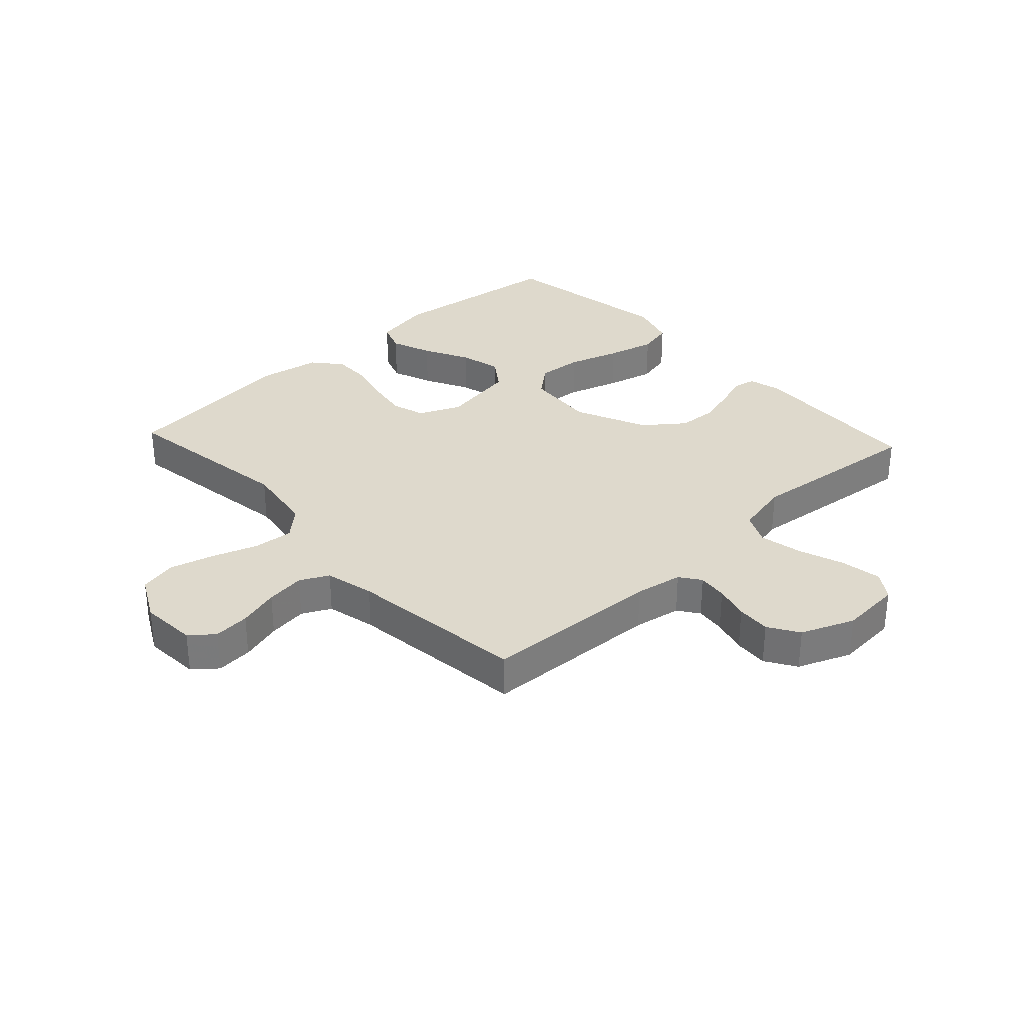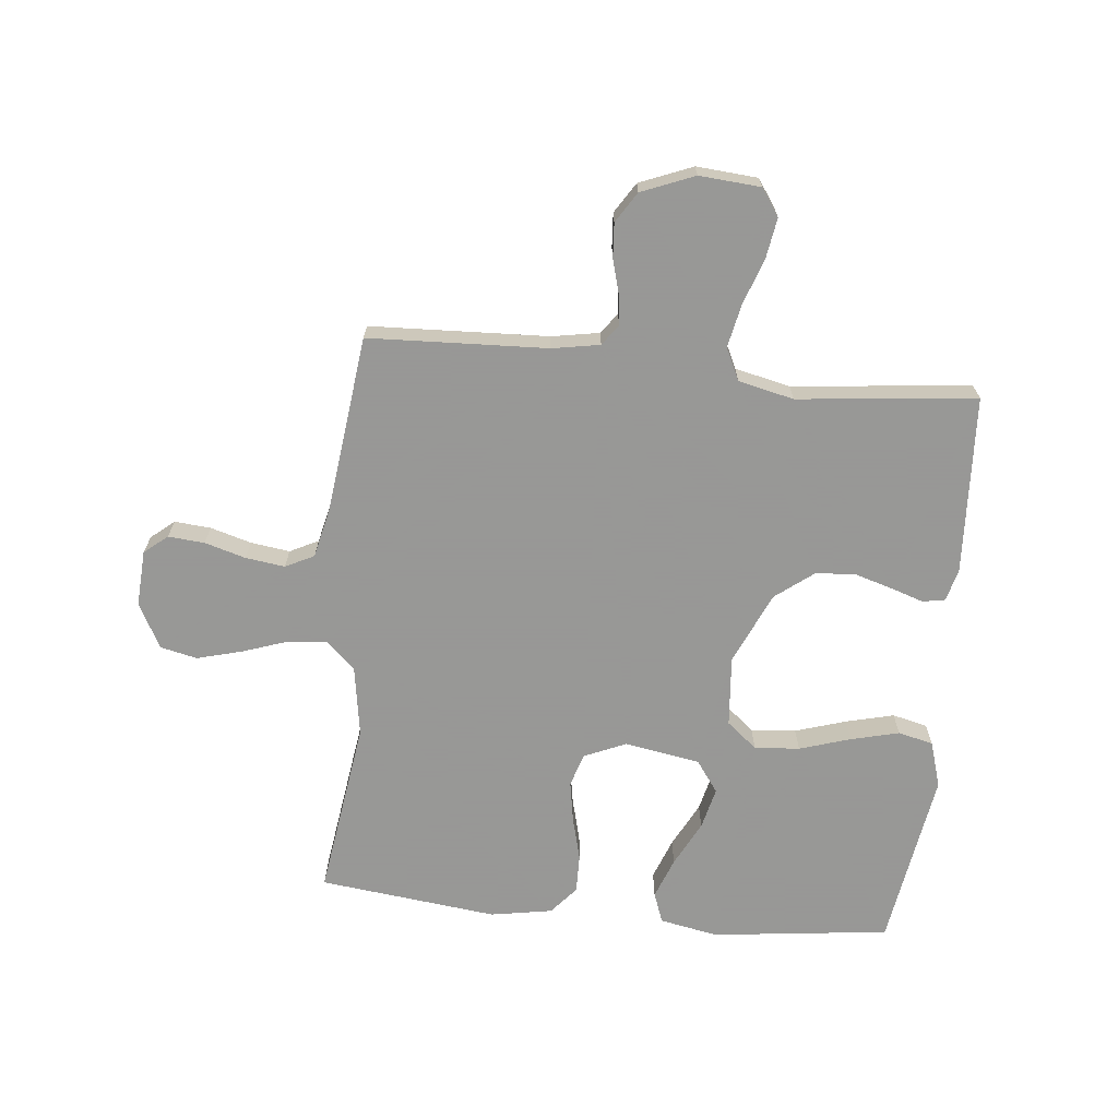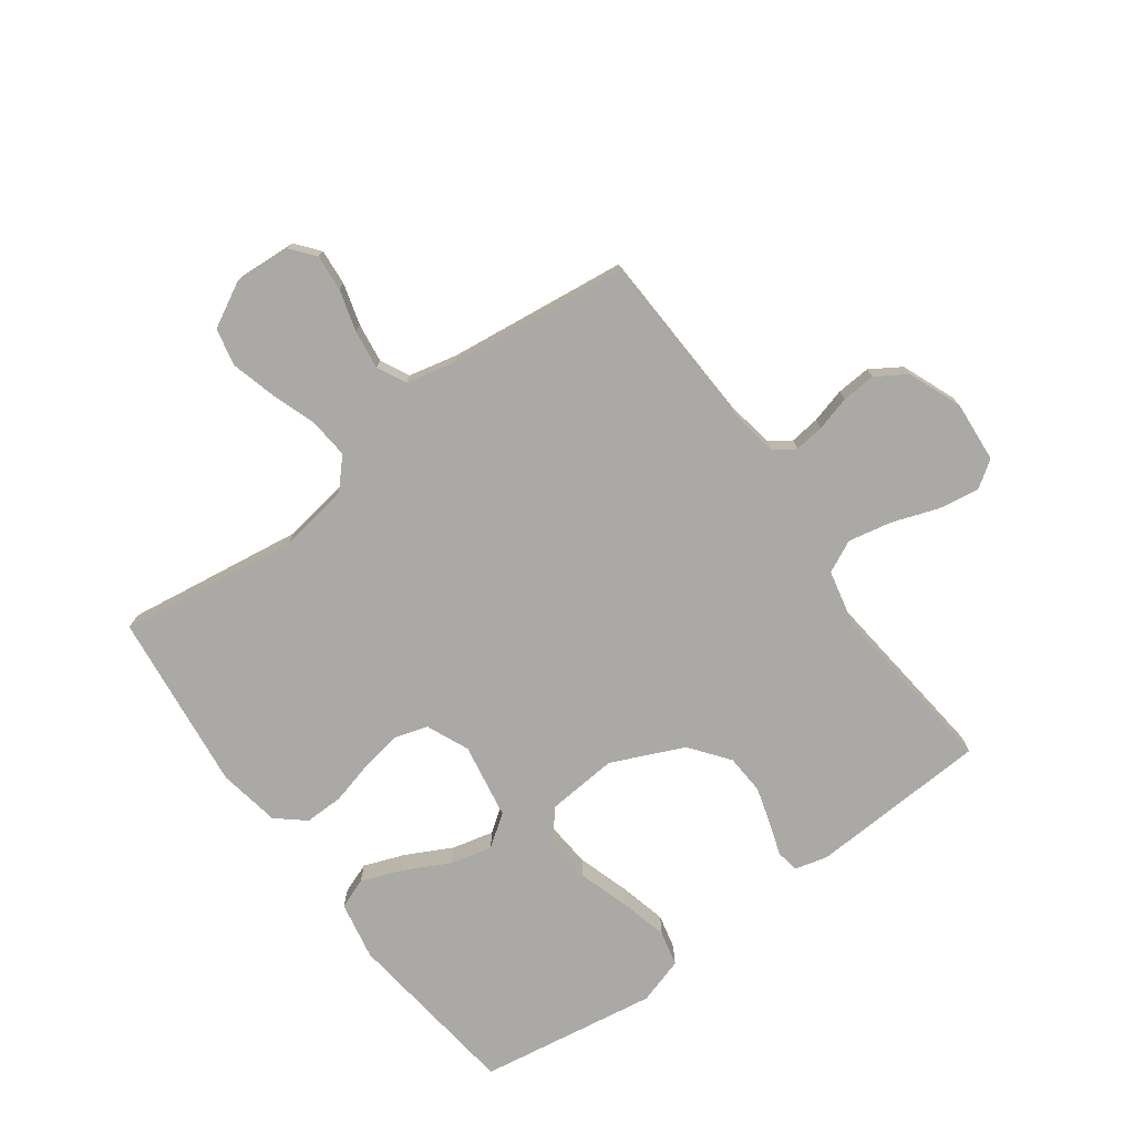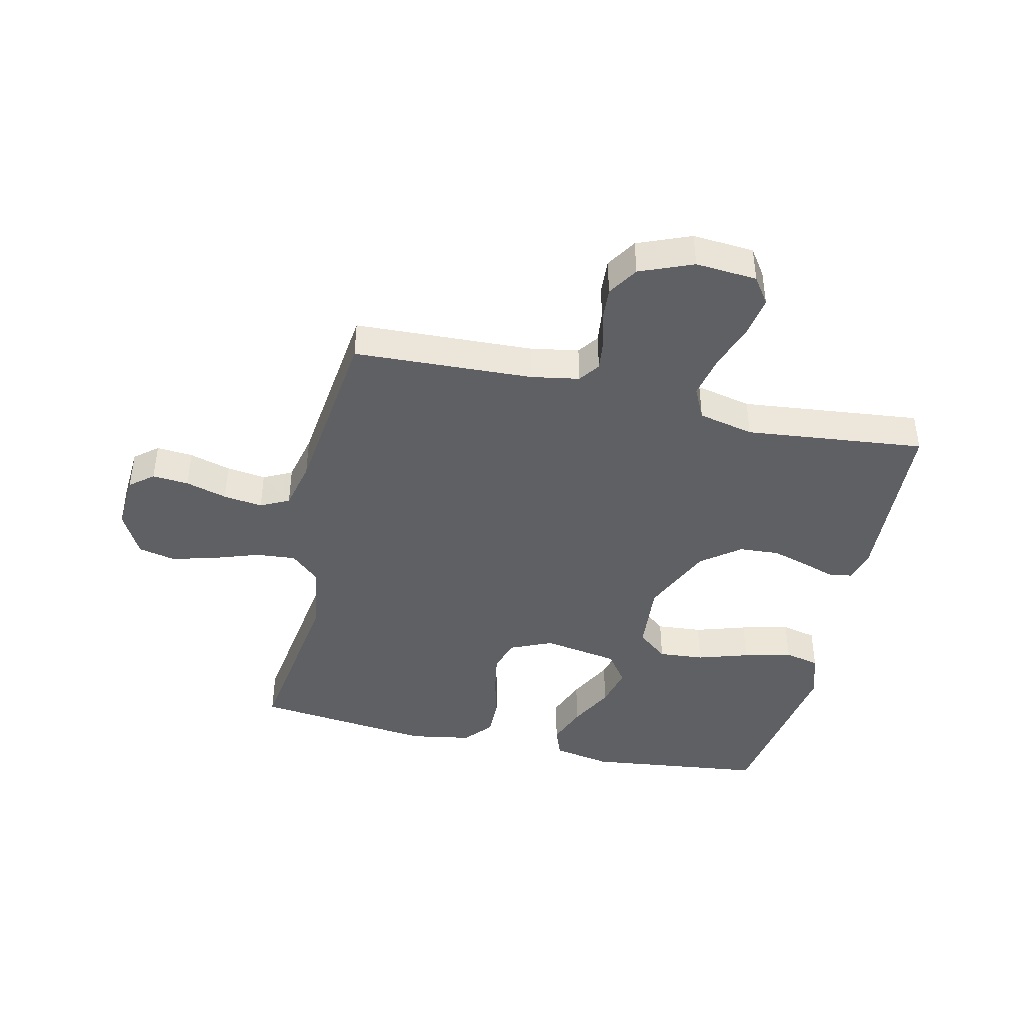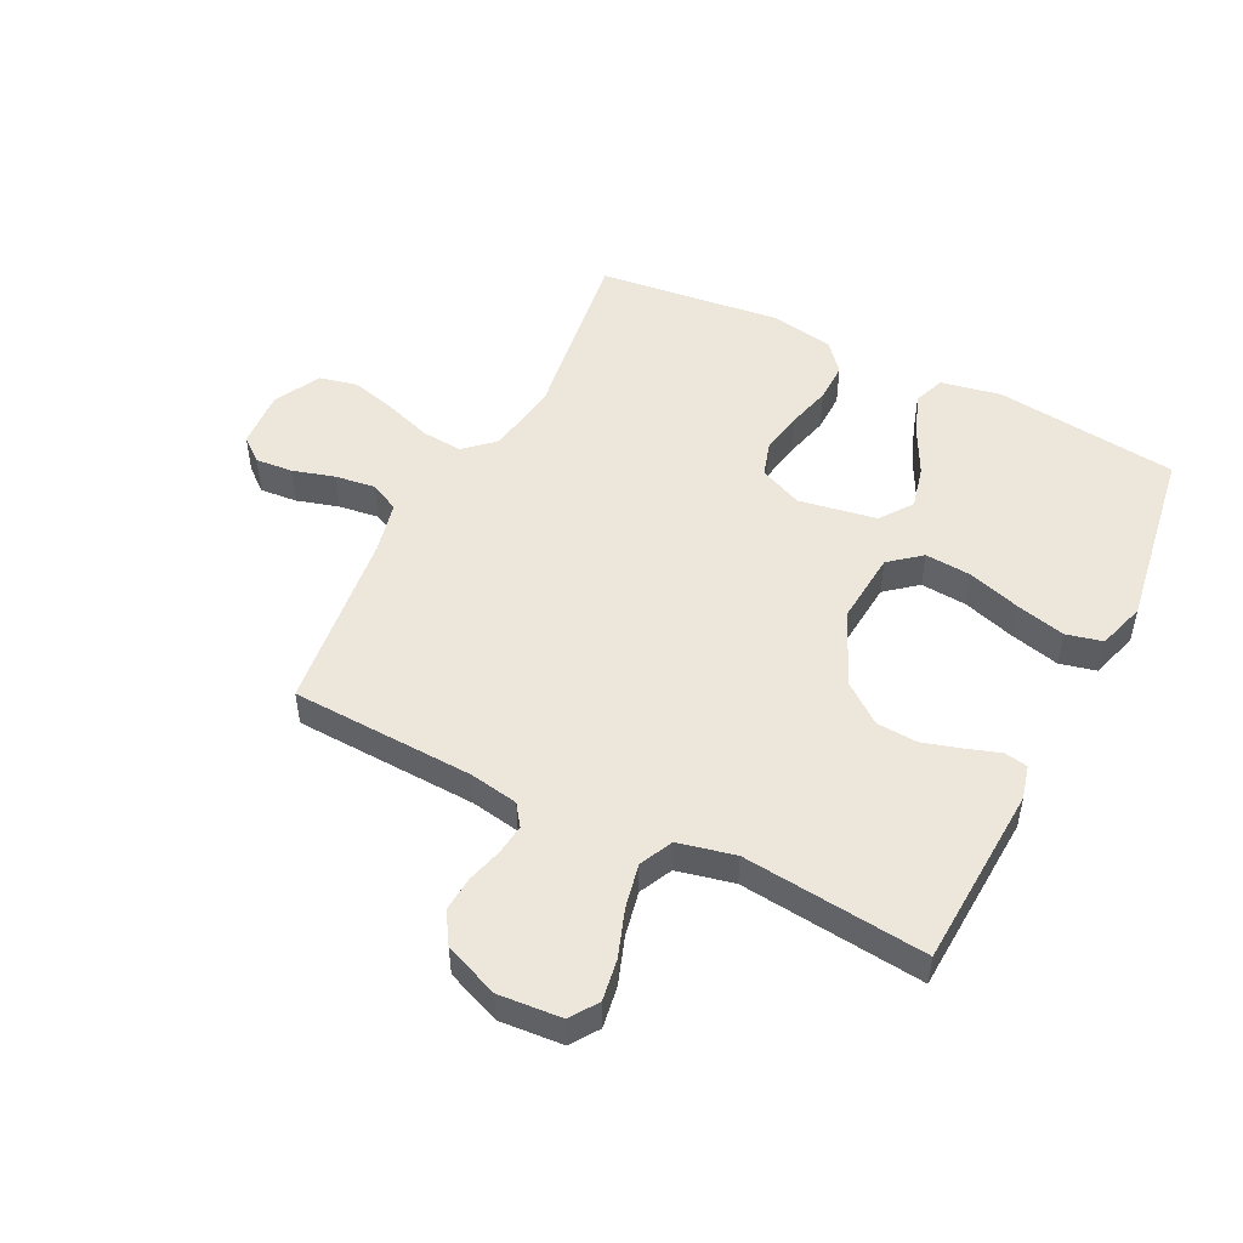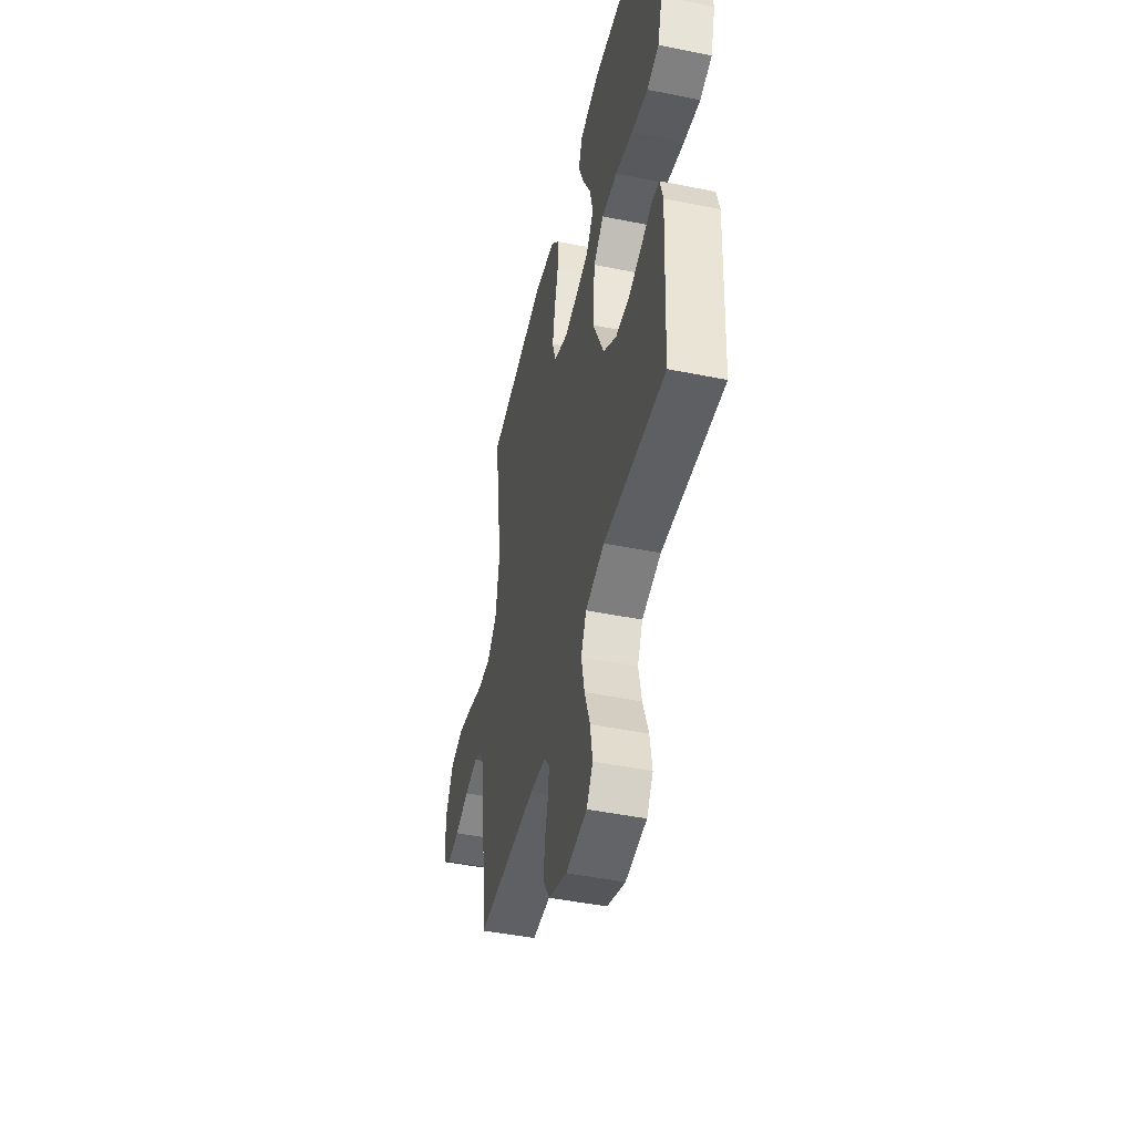
<metadata>
{"format":"obj","ext":"obj","renderer":"f3d","projection":"perspective","resolution":1024,"background":"white","views":[{"elev":32.2,"azim":137.2,"up":"+Y"},{"elev":-68.4,"azim":174.2,"up":"+Y"},{"elev":-75.3,"azim":126.2,"up":"+Y"},{"elev":-42.4,"azim":167.2,"up":"+Y"},{"elev":50.4,"azim":-153.4,"up":"+Y"},{"elev":-46.8,"azim":-102.9,"up":"+Z"}]}
</metadata>
<code>
v -0.5 0.07 0.5
v -0.2 0.07 0.536
v -0.102 0.07 0.517
v -0.083 0.07 0.466
v -0.109 0.07 0.397
v -0.148 0.07 0.321
v -0.165 0.07 0.251
v -0.127 0.07 0.198
v 0 0.07 0.176
v 0.071 0.07 0.207
v 0.088 0.07 0.263
v 0.076 0.07 0.332
v 0.057 0.07 0.405
v 0.056 0.07 0.47
v 0.096 0.07 0.517
v 0.2 0.07 0.535
v 0.5 0.07 0.5
v 0.457 0.07 0.2
v 0.476 0.07 0.081
v 0.524 0.07 0.037
v 0.591 0.07 0.043
v 0.667 0.07 0.069
v 0.742 0.07 0.089
v 0.804 0.07 0.075
v 0.844 0.07 0
v 0.838 0.07 -0.095
v 0.799 0.07 -0.127
v 0.738 0.07 -0.122
v 0.669 0.07 -0.102
v 0.603 0.07 -0.093
v 0.555 0.07 -0.117
v 0.536 0.07 -0.2
v 0.5 0.07 -0.5
v 0.2 0.07 -0.513
v 0.12 0.07 -0.527
v 0.095 0.07 -0.562
v 0.101 0.07 -0.612
v 0.117 0.07 -0.67
v 0.121 0.07 -0.727
v 0.089 0.07 -0.778
v 0 0.07 -0.814
v -0.103 0.07 -0.806
v -0.134 0.07 -0.761
v -0.123 0.07 -0.693
v -0.096 0.07 -0.616
v -0.081 0.07 -0.543
v -0.107 0.07 -0.489
v -0.2 0.07 -0.468
v -0.5 0.07 -0.5
v -0.516 0.07 -0.2
v -0.502 0.07 -0.145
v -0.464 0.07 -0.138
v -0.41 0.07 -0.156
v -0.346 0.07 -0.175
v -0.279 0.07 -0.171
v -0.214 0.07 -0.121
v -0.16 0.07 0
v -0.17 0.07 0.119
v -0.221 0.07 0.161
v -0.297 0.07 0.155
v -0.383 0.07 0.128
v -0.464 0.07 0.108
v -0.523 0.07 0.122
v -0.547 0.07 0.2
v -0.5 0 0.5
v -0.2 0 0.536
v -0.102 0 0.517
v -0.083 0 0.466
v -0.109 0 0.397
v -0.148 0 0.321
v -0.165 0 0.251
v -0.127 0 0.198
v 0 0 0.176
v 0.071 0 0.207
v 0.088 0 0.263
v 0.076 0 0.332
v 0.057 0 0.405
v 0.056 0 0.47
v 0.096 0 0.517
v 0.2 0 0.535
v 0.5 0 0.5
v 0.457 0 0.2
v 0.476 0 0.081
v 0.524 0 0.037
v 0.591 0 0.043
v 0.667 0 0.069
v 0.742 0 0.089
v 0.804 0 0.075
v 0.844 0 0
v 0.838 0 -0.095
v 0.799 0 -0.127
v 0.738 0 -0.122
v 0.669 0 -0.102
v 0.603 0 -0.093
v 0.555 0 -0.117
v 0.536 0 -0.2
v 0.5 0 -0.5
v 0.2 0 -0.513
v 0.12 0 -0.527
v 0.095 0 -0.562
v 0.101 0 -0.612
v 0.117 0 -0.67
v 0.121 0 -0.727
v 0.089 0 -0.778
v 0 0 -0.814
v -0.103 0 -0.806
v -0.134 0 -0.761
v -0.123 0 -0.693
v -0.096 0 -0.616
v -0.081 0 -0.543
v -0.107 0 -0.489
v -0.2 0 -0.468
v -0.5 0 -0.5
v -0.516 0 -0.2
v -0.502 0 -0.145
v -0.464 0 -0.138
v -0.41 0 -0.156
v -0.346 0 -0.175
v -0.279 0 -0.171
v -0.214 0 -0.121
v -0.16 0 0
v -0.17 0 0.119
v -0.221 0 0.161
v -0.297 0 0.155
v -0.383 0 0.128
v -0.464 0 0.108
v -0.523 0 0.122
v -0.547 0 0.2
f 60 61 62 63
f 60 63 64 1
f 50 51 52 53
f 48 49 50 53
f 47 48 53 54
f 42 43 44 45
f 42 45 46
f 41 42 46
f 40 41 46
f 37 38 39 40
f 36 37 40 46
f 35 36 46 47
f 32 33 34
f 31 32 34 35
f 26 27 28 29
f 26 29 30
f 25 26 30
f 24 25 30
f 21 22 23 24
f 21 24 30 31
f 15 16 17 18
f 15 18 19
f 12 13 14 15
f 11 12 15 19
f 10 11 19 20
f 3 4 5 6
f 3 6 7
f 2 3 7
f 59 60 1 2
f 58 59 2 7
f 57 58 7 8
f 35 47 54 55
f 35 55 56
f 20 21 31 35
f 9 10 20 35
f 57 8 9 35
f 35 56 57
f 127 126 125 124
f 65 128 127 124
f 117 116 115 114
f 117 114 113 112
f 118 117 112 111
f 109 108 107 106
f 110 109 106
f 110 106 105
f 110 105 104
f 104 103 102 101
f 110 104 101 100
f 111 110 100 99
f 98 97 96
f 99 98 96 95
f 93 92 91 90
f 94 93 90
f 94 90 89
f 94 89 88
f 88 87 86 85
f 95 94 88 85
f 82 81 80 79
f 83 82 79
f 79 78 77 76
f 83 79 76 75
f 84 83 75 74
f 70 69 68 67
f 71 70 67
f 71 67 66
f 66 65 124 123
f 71 66 123 122
f 72 71 122 121
f 119 118 111 99
f 120 119 99
f 99 95 85 84
f 99 84 74 73
f 99 73 72 121
f 121 120 99
f 1 65 66 2
f 2 66 67 3
f 3 67 68 4
f 4 68 69 5
f 5 69 70 6
f 6 70 71 7
f 7 71 72 8
f 8 72 73 9
f 9 73 74 10
f 10 74 75 11
f 11 75 76 12
f 12 76 77 13
f 13 77 78 14
f 14 78 79 15
f 15 79 80 16
f 16 80 81 17
f 17 81 82 18
f 18 82 83 19
f 19 83 84 20
f 20 84 85 21
f 21 85 86 22
f 22 86 87 23
f 23 87 88 24
f 24 88 89 25
f 25 89 90 26
f 26 90 91 27
f 27 91 92 28
f 28 92 93 29
f 29 93 94 30
f 30 94 95 31
f 31 95 96 32
f 32 96 97 33
f 33 97 98 34
f 34 98 99 35
f 35 99 100 36
f 36 100 101 37
f 37 101 102 38
f 38 102 103 39
f 39 103 104 40
f 40 104 105 41
f 41 105 106 42
f 42 106 107 43
f 43 107 108 44
f 44 108 109 45
f 45 109 110 46
f 46 110 111 47
f 47 111 112 48
f 48 112 113 49
f 49 113 114 50
f 50 114 115 51
f 51 115 116 52
f 52 116 117 53
f 53 117 118 54
f 54 118 119 55
f 55 119 120 56
f 56 120 121 57
f 57 121 122 58
f 58 122 123 59
f 59 123 124 60
f 60 124 125 61
f 61 125 126 62
f 62 126 127 63
f 63 127 128 64
f 64 128 65 1

</code>
